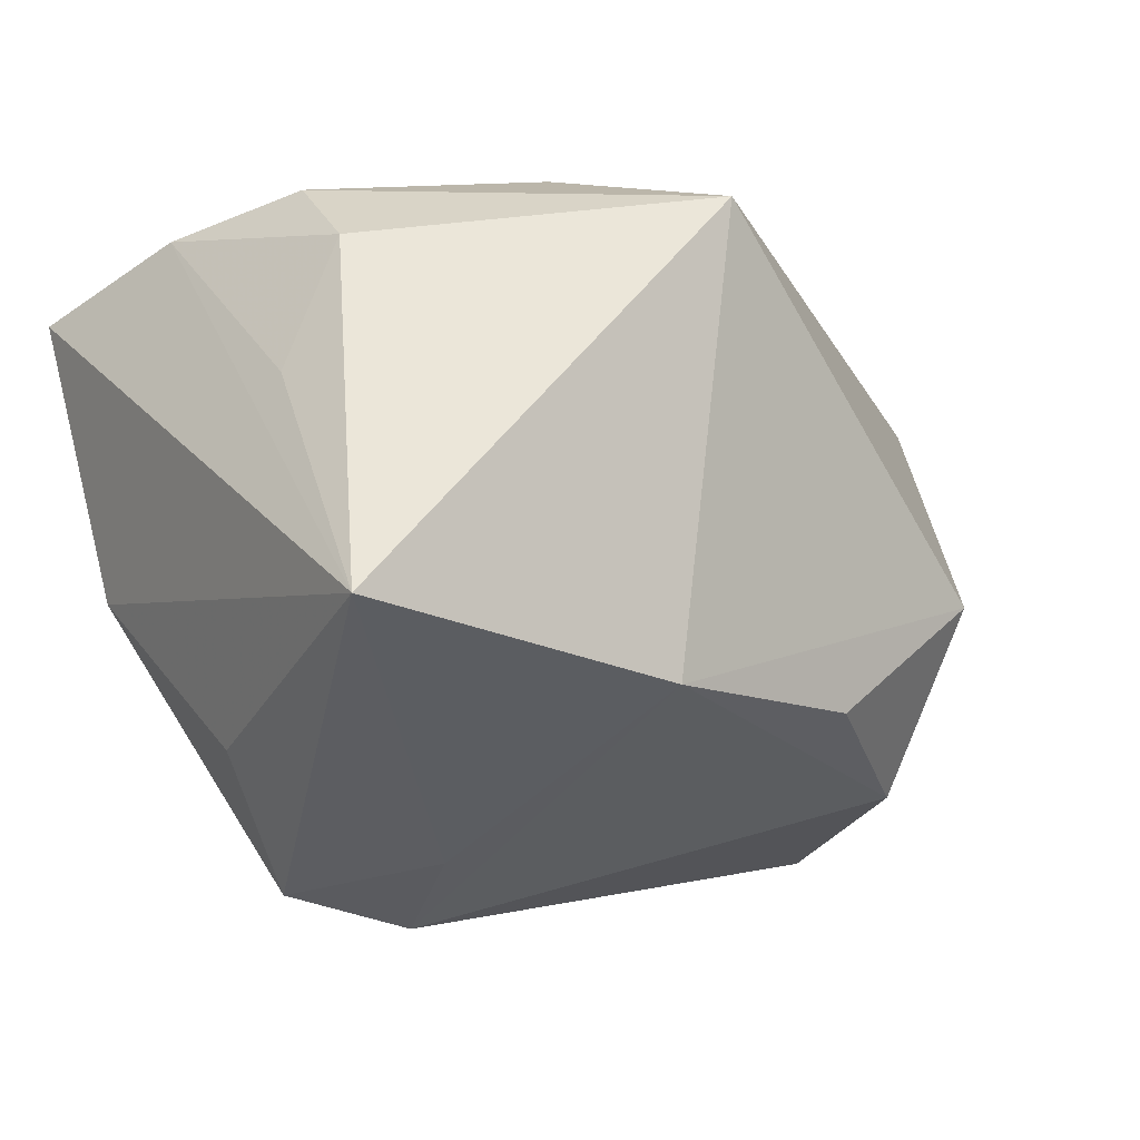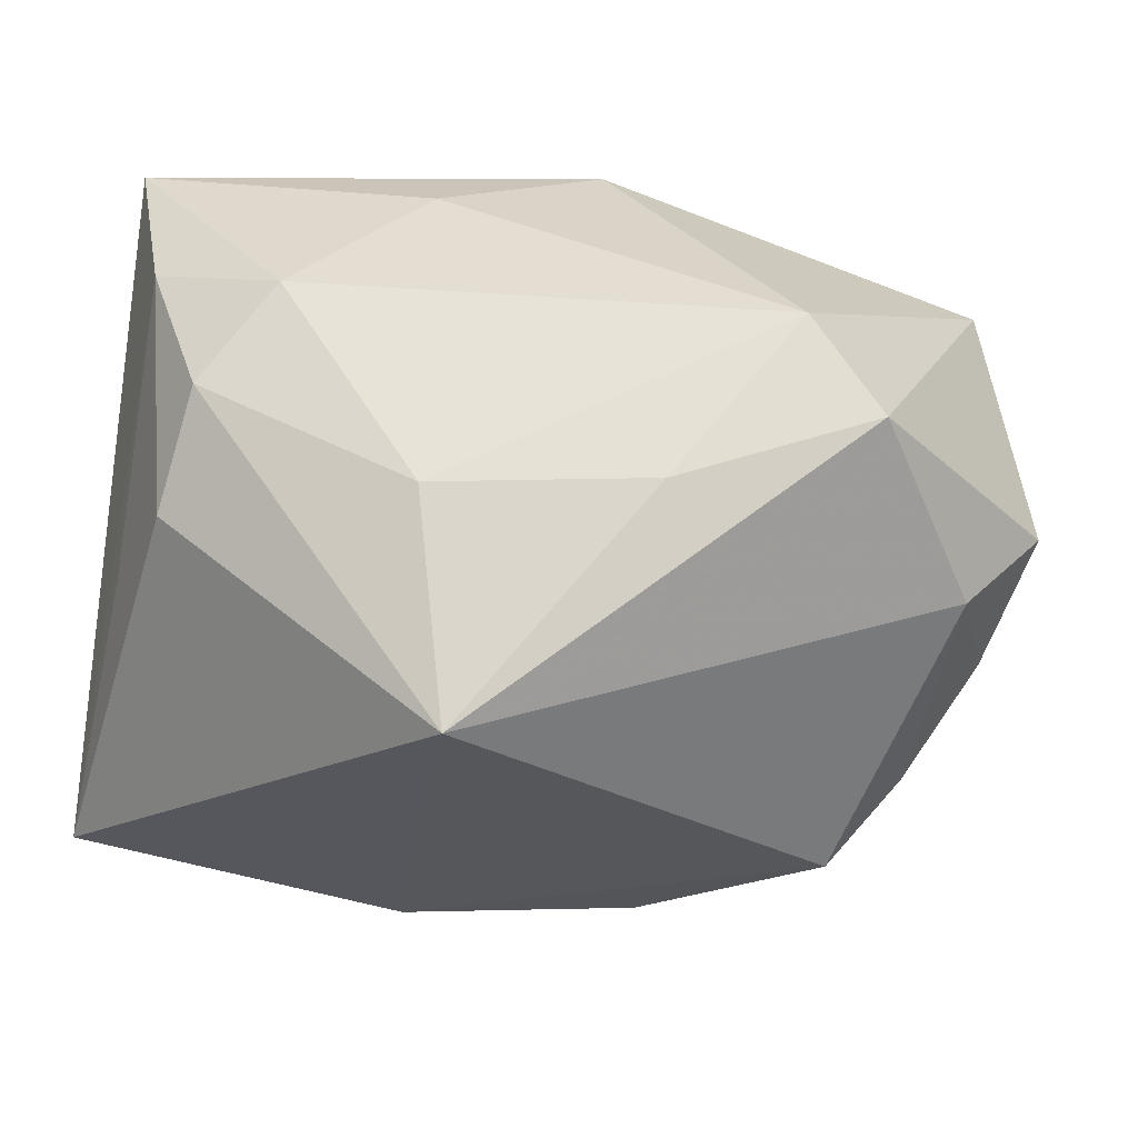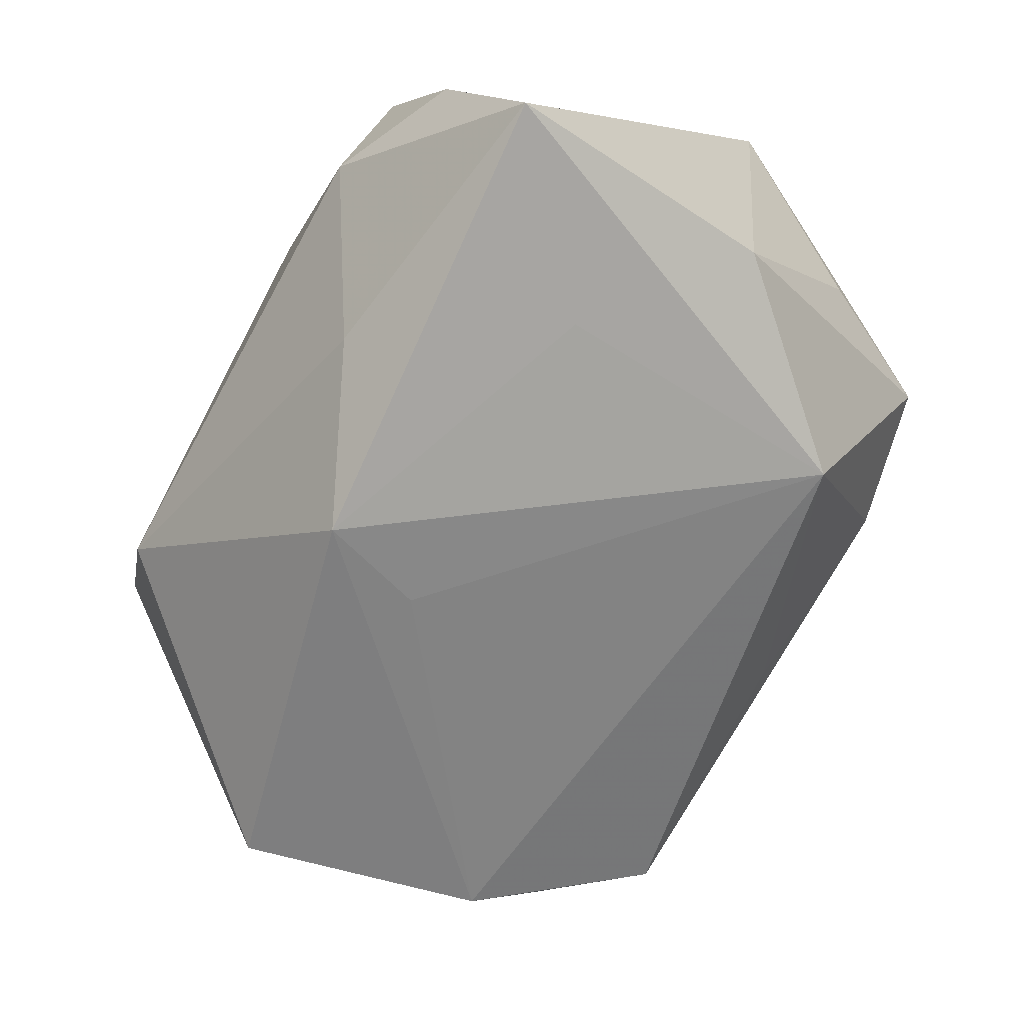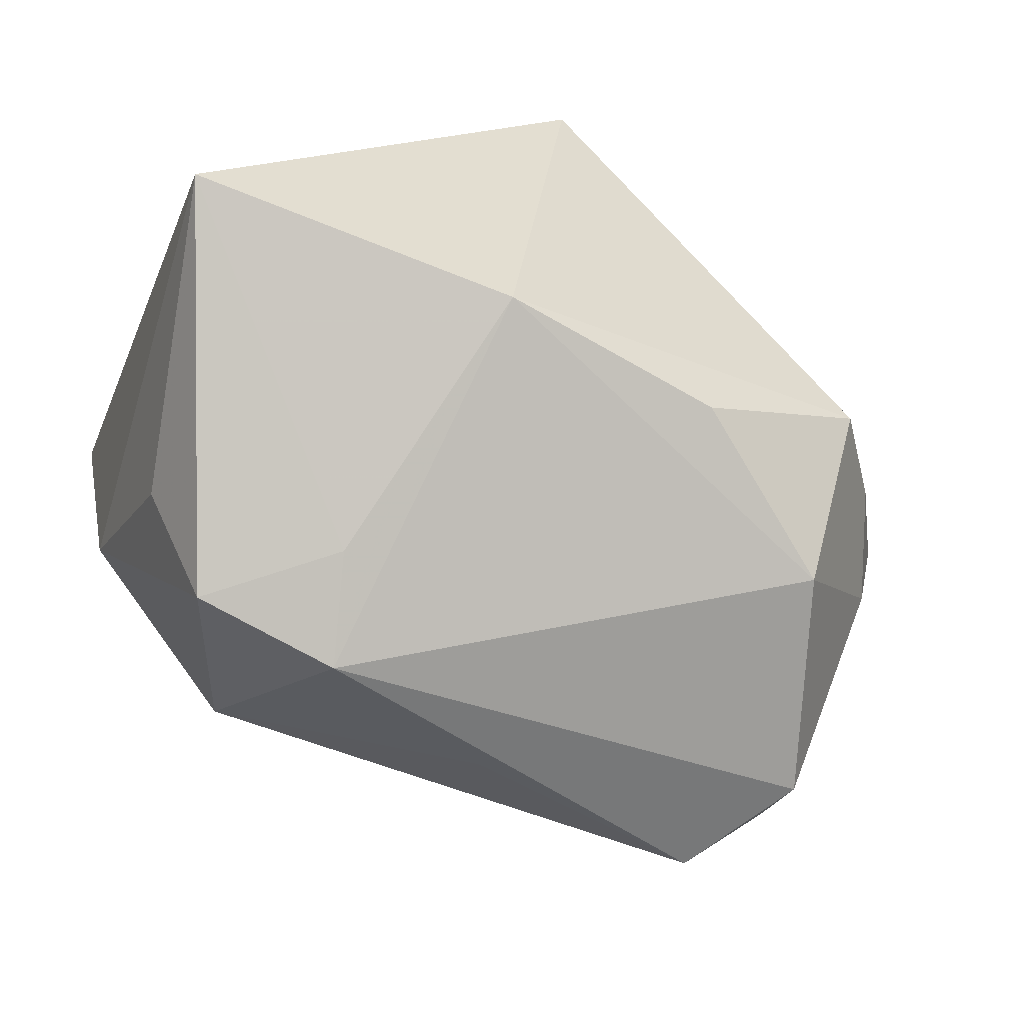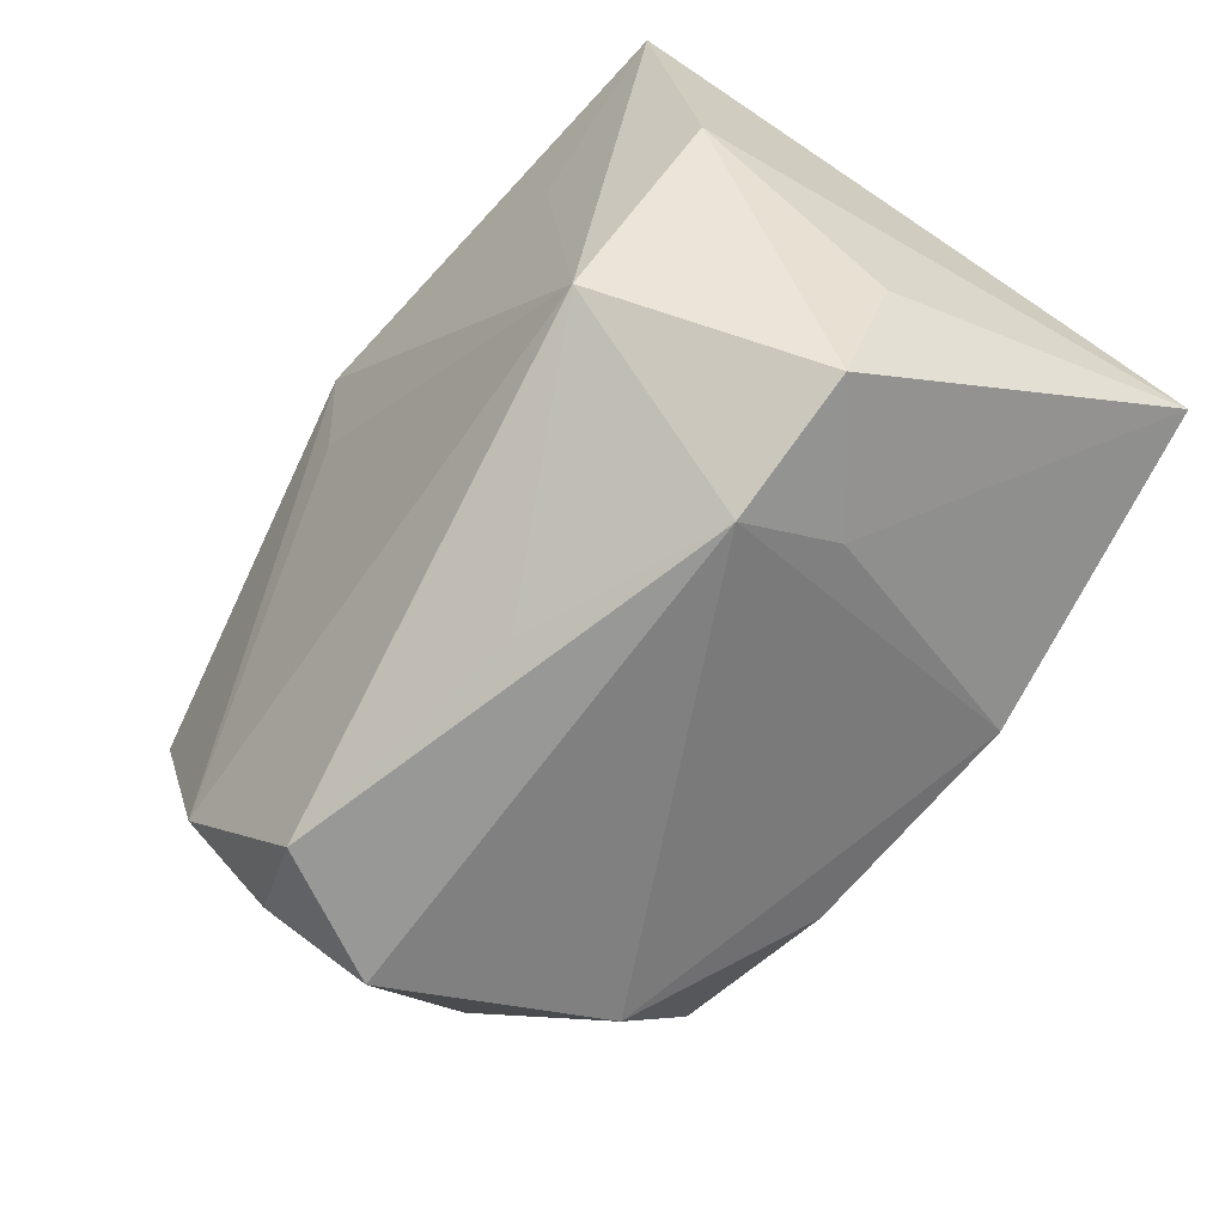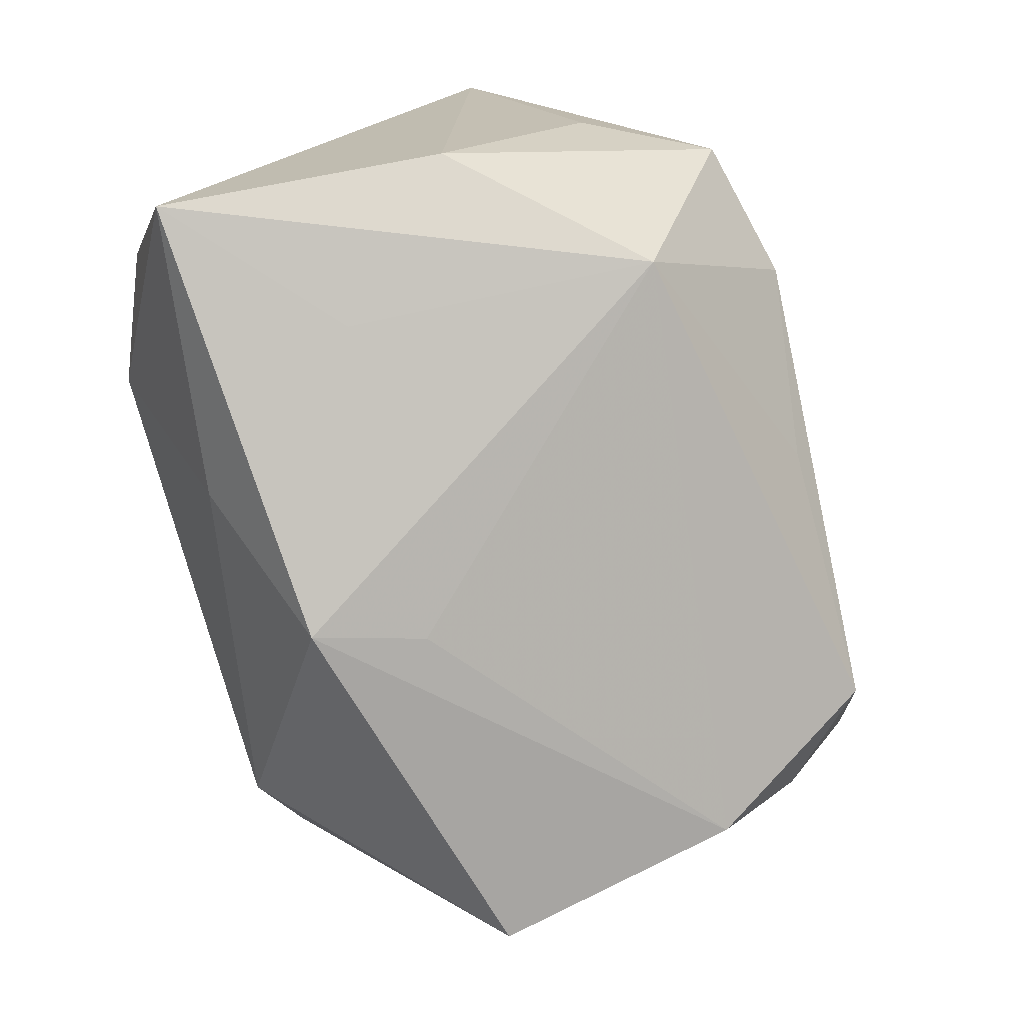
<metadata>
{"format":"obj","ext":"obj","renderer":"f3d","projection":"perspective","resolution":1024,"background":"white","views":[{"elev":-6.4,"azim":-36.6,"up":"+Y"},{"elev":61.5,"azim":7.1,"up":"+Y"},{"elev":-69.5,"azim":-118.9,"up":"+Z"},{"elev":-54.9,"azim":-20.9,"up":"+Y"},{"elev":-76.9,"azim":-123.3,"up":"+Y"},{"elev":-76.5,"azim":-74.1,"up":"+Z"}]}
</metadata>
<code>
v -0.02647 -0.03113 3.58e-05
v -0.002906 0.02458 0.02914
v 0.03666 0.007368 -0.0251
v 0.03698 0.01195 0.006386
v 0.0433 0.007495 -0.002918
v -0.02876 0.02118 0.01148
v 0.02819 -0.00633 0.02353
v 0.02622 -0.02279 0.0155
v 0.003088 -0.03105 -0.009277
v -0.01102 0.02219 -0.02162
v -0.00737 0.0291 0.01028
v -0.008217 -0.0148 0.029
v -0.03276 0.02403 -0.009522
v 0.03356 -0.0149 -0.02114
v 0.03958 0.0001548 0.005845
v 0.02833 0.02734 -0.00119
v -0.03236 -0.01955 0.0008633
v 0.02123 0.0291 -0.009068
v -0.0201 -0.02229 -0.01926
v 0.02585 -0.03041 -0.01453
v -0.02684 0.02701 0.002322
v 0.002315 0.01575 -0.03027
v 0.01217 -0.0162 0.0255
v 0.0338 -0.02222 -0.01284
v 0.005869 0.006258 -0.02769
v 0.01157 0.0285 0.00723
v 0.03245 -0.02868 -0.003632
v -0.01569 -0.02855 0.007466
v -0.02124 0.0291 -0.006877
v 0.03401 -0.004654 0.01531
v -0.03381 0.009522 0.01125
v -0.03441 -0.00655 -0.0167
v 0.03688 -0.01013 0.006973
v -0.02258 0.005324 -0.02389
v -0.03731 -0.009368 0.02769
v -0.03731 0.01846 -0.02343
v -0.0135 -0.03408 -0.0009069
f 18 29 11
f 6 35 2
f 10 29 18
f 36 29 10
f 4 16 2
f 2 7 4
f 5 16 4
f 8 7 23
f 17 1 35
f 37 1 19
f 25 14 19
f 2 16 26
f 26 11 2
f 26 16 18
f 18 11 26
f 2 11 21
f 21 6 2
f 21 11 29
f 35 6 31
f 15 33 5
f 5 4 15
f 30 7 8
f 8 33 30
f 33 15 30
f 30 4 7
f 30 15 4
f 27 33 8
f 27 8 37
f 5 33 27
f 2 35 12
f 12 7 2
f 12 23 7
f 37 8 12
f 8 23 12
f 36 19 32
f 32 19 1
f 1 17 32
f 32 35 36
f 32 17 35
f 6 21 13
f 13 31 6
f 13 29 36
f 13 21 29
f 36 35 13
f 35 31 13
f 36 10 22
f 22 14 25
f 25 19 22
f 22 10 18
f 24 14 5
f 5 27 24
f 20 27 37
f 20 24 27
f 20 19 14
f 14 24 20
f 35 1 28
f 28 12 35
f 28 1 37
f 37 12 28
f 34 19 36
f 36 22 34
f 34 22 19
f 3 22 18
f 18 16 3
f 14 22 3
f 3 16 5
f 5 14 3
f 37 19 9
f 9 20 37
f 19 20 9

</code>
